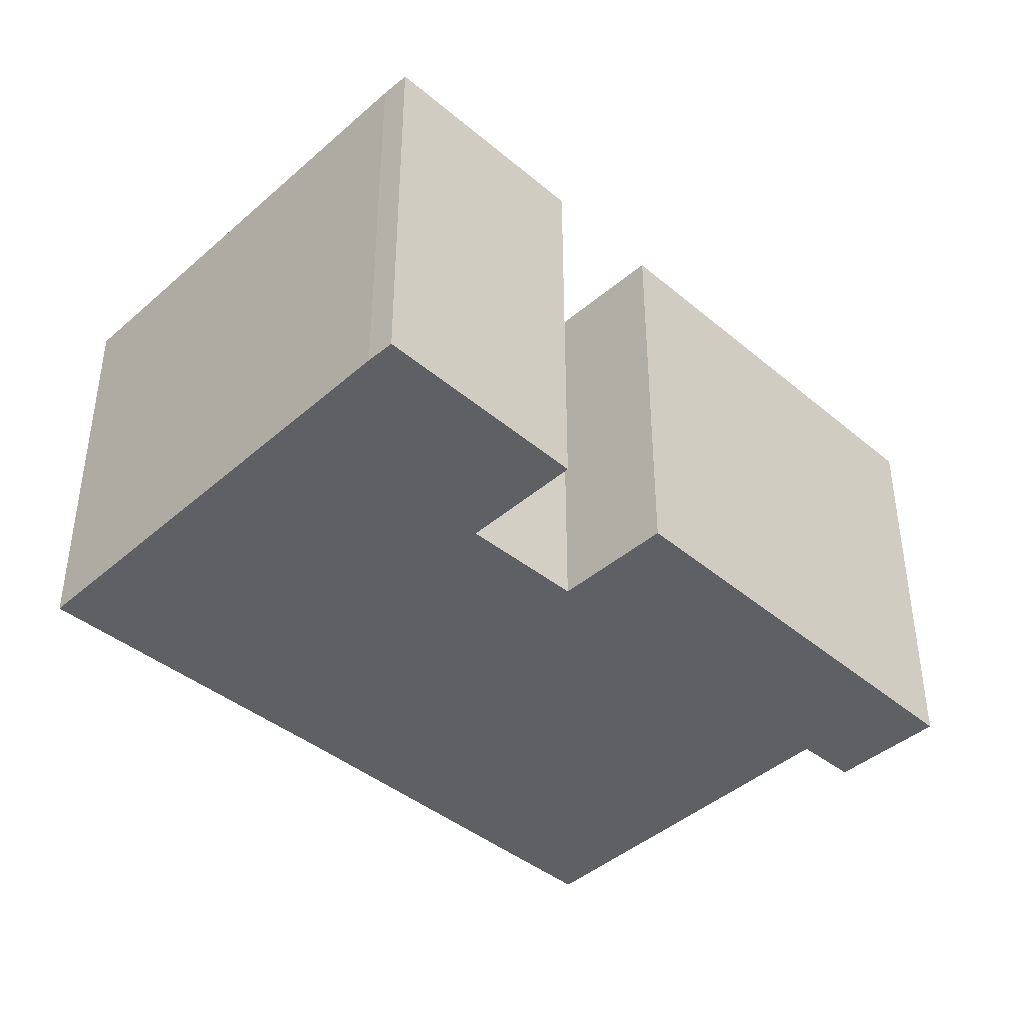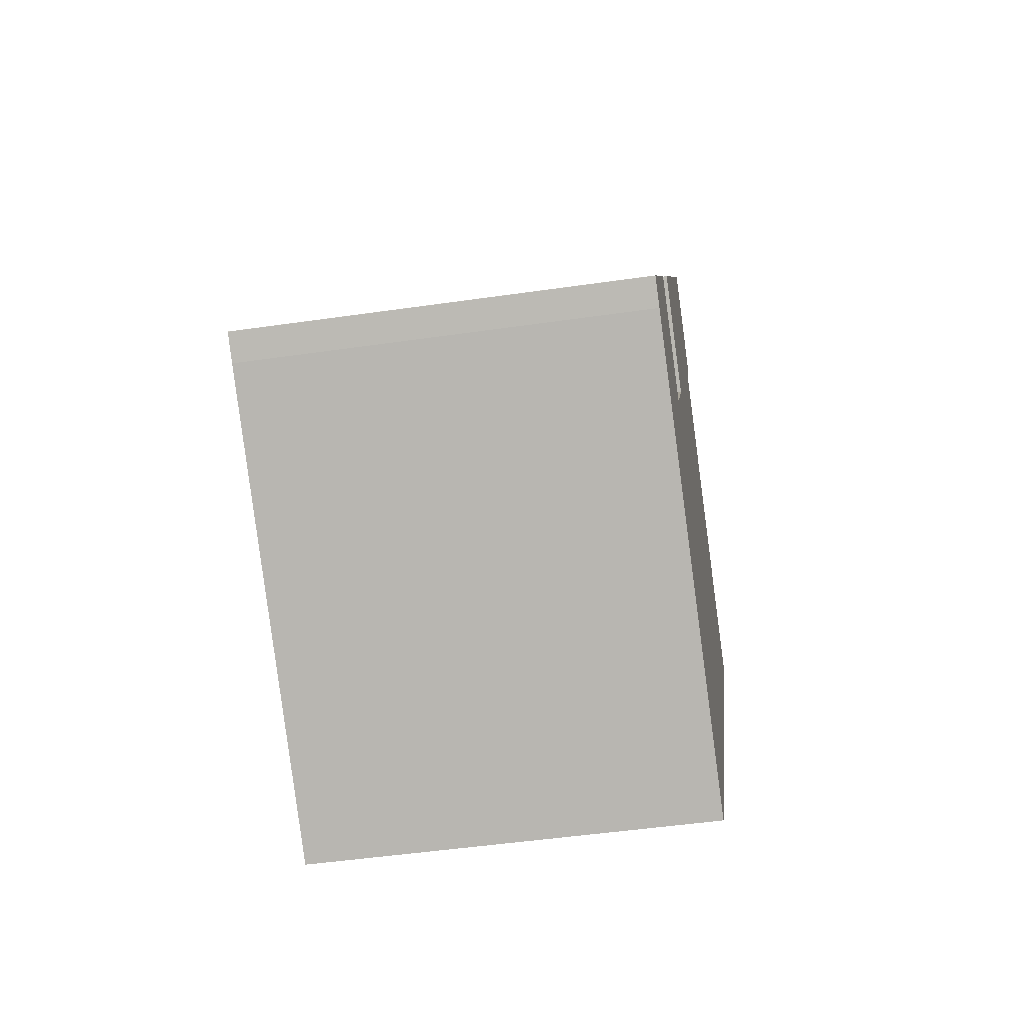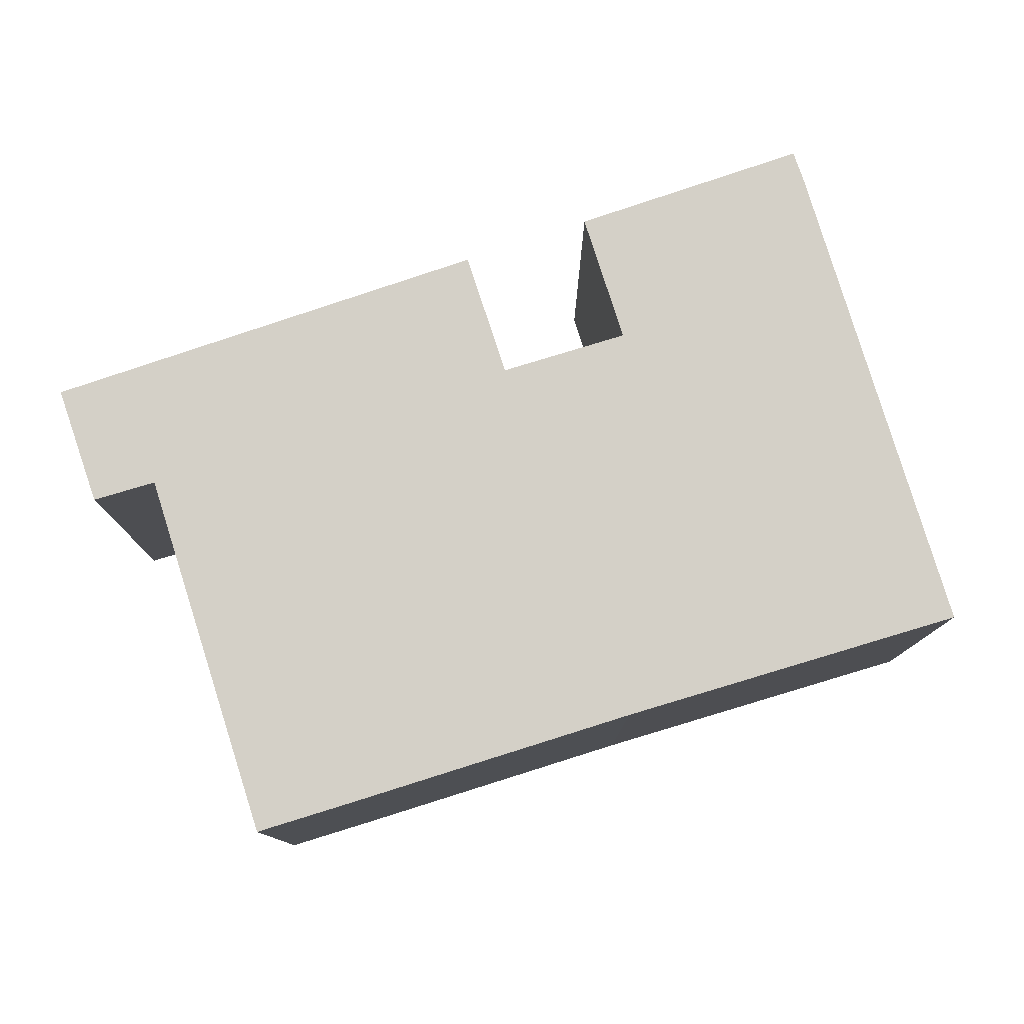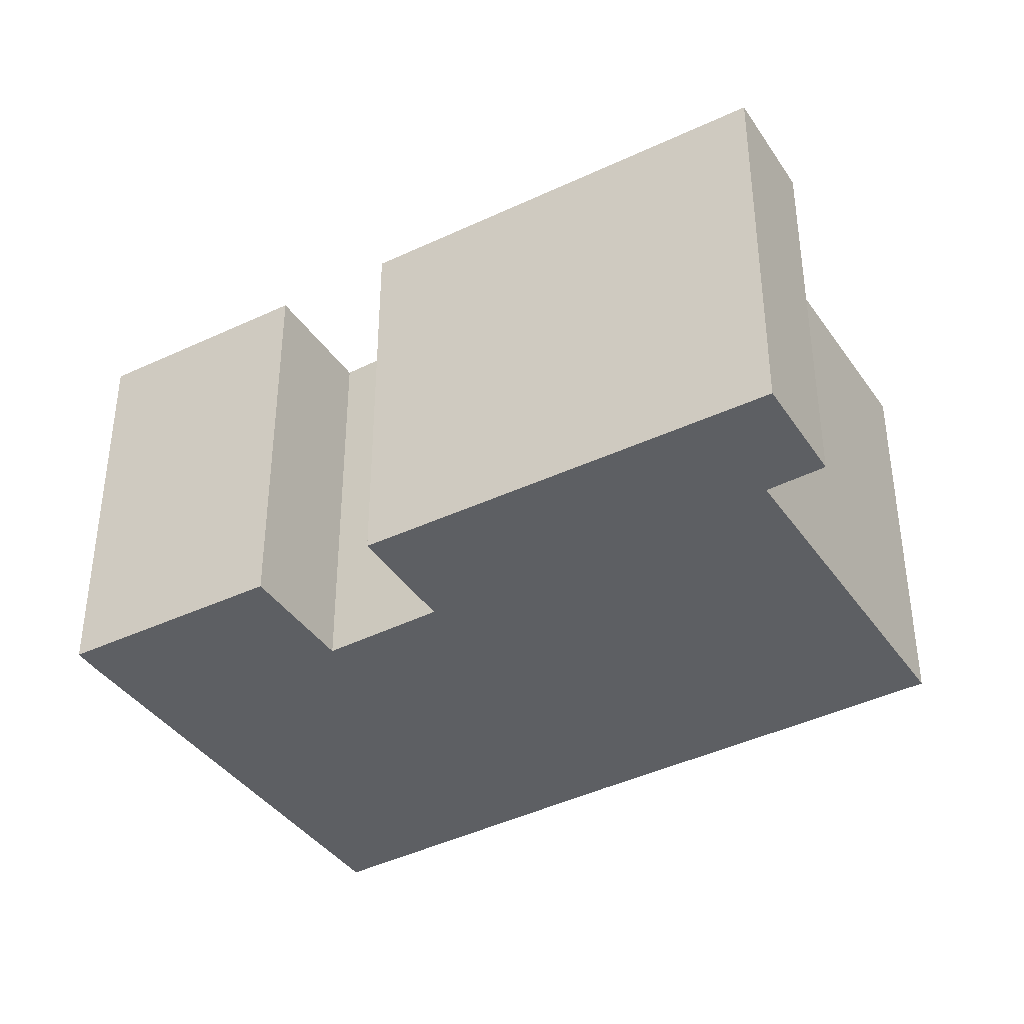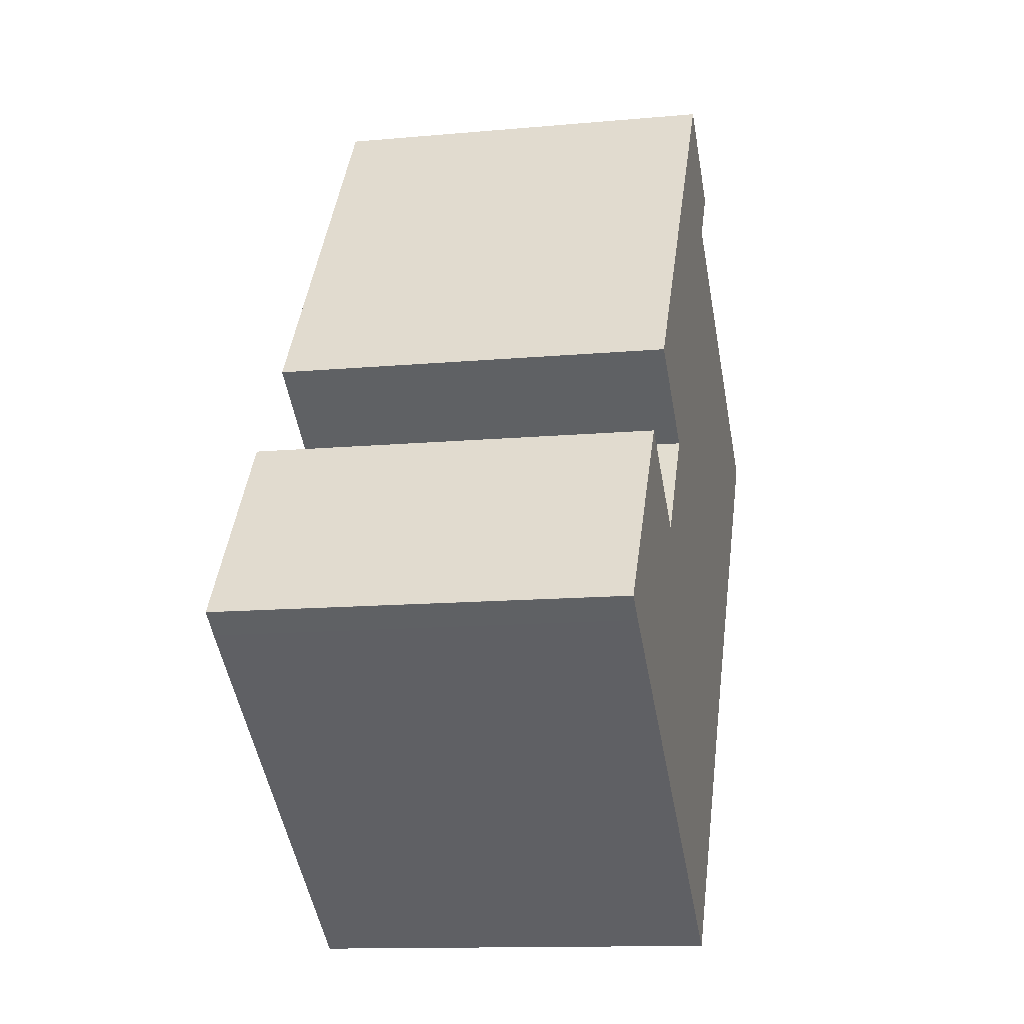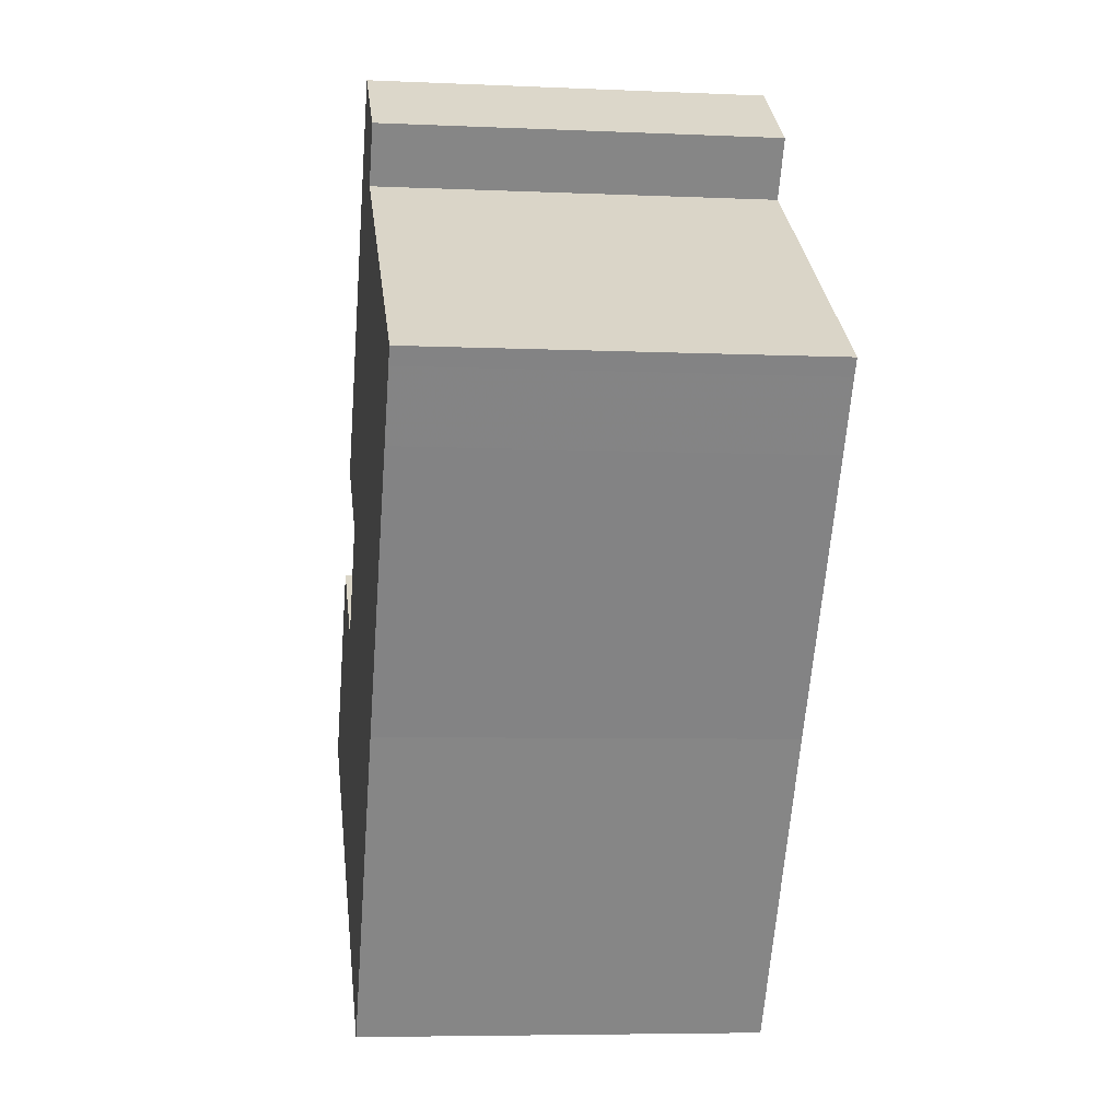
<metadata>
{"format":"obj","ext":"obj","renderer":"f3d","projection":"perspective","resolution":1024,"background":"white","views":[{"elev":-42.8,"azim":-99.0,"up":"+Y"},{"elev":-48.5,"azim":-80.8,"up":"+Z"},{"elev":79.9,"azim":107.5,"up":"+Y"},{"elev":-40.0,"azim":-23.7,"up":"+Y"},{"elev":-12.6,"azim":-77.9,"up":"+Z"},{"elev":-6.0,"azim":82.3,"up":"+Z"}]}
</metadata>
<code>
v -1.95 -0.02786 -0.3155
v -1.958 -0.02786 -0.3095
v -1.958 -0.02786 -0.3095
v -1.912 -0.02786 -0.246
v -1.876 -0.02786 -0.2712
v -1.815 -0.02786 -0.4087
v -1.852 -0.02786 -0.2355
v -1.886 -0.02786 -0.2109
v -1.797 -0.02786 -0.08999
v -1.777 -0.02786 -0.1316
v -1.765 -0.02786 -0.1138
v -1.749 -0.02786 -0.3121
v -1.692 -0.02786 -0.2301
v -1.677 -0.02786 -0.2091
v -1.674 -0.02786 -0.2039
v -1.958 -0.1639 -0.3095
v -1.958 -0.1639 -0.3095
v -1.95 -0.1639 -0.3155
v -1.912 -0.1639 -0.246
v -1.876 -0.1639 -0.2712
v -1.815 -0.1639 -0.4087
v -1.852 -0.1639 -0.2355
v -1.797 -0.1639 -0.08999
v -1.886 -0.1639 -0.2109
v -1.777 -0.1639 -0.1316
v -1.765 -0.1639 -0.1138
v -1.749 -0.1639 -0.3121
v -1.692 -0.1639 -0.2301
v -1.677 -0.1639 -0.2091
v -1.674 -0.1639 -0.2039
v -1.876 -0.1639 -0.2712
v -1.852 -0.1639 -0.2355
v -1.852 -0.02786 -0.2355
v -1.876 -0.02786 -0.2712
v -1.912 -0.1639 -0.246
v -1.876 -0.1639 -0.2712
v -1.876 -0.02786 -0.2712
v -1.912 -0.02786 -0.246
v -1.958 -0.1639 -0.3095
v -1.912 -0.1639 -0.246
v -1.912 -0.02786 -0.246
v -1.958 -0.02786 -0.3095
v -1.958 -0.1639 -0.3095
v -1.958 -0.1639 -0.3095
v -1.958 -0.02786 -0.3095
v -1.958 -0.02786 -0.3095
v -1.95 -0.1639 -0.3155
v -1.958 -0.1639 -0.3095
v -1.958 -0.02786 -0.3095
v -1.95 -0.02786 -0.3155
v -1.815 -0.1639 -0.4087
v -1.95 -0.1639 -0.3155
v -1.95 -0.02786 -0.3155
v -1.815 -0.02786 -0.4087
v -1.749 -0.1639 -0.3121
v -1.815 -0.1639 -0.4087
v -1.815 -0.02786 -0.4087
v -1.749 -0.02786 -0.3121
v -1.692 -0.1639 -0.2301
v -1.749 -0.1639 -0.3121
v -1.749 -0.02786 -0.3121
v -1.692 -0.02786 -0.2301
v -1.677 -0.1639 -0.2091
v -1.692 -0.1639 -0.2301
v -1.692 -0.02786 -0.2301
v -1.677 -0.02786 -0.2091
v -1.674 -0.1639 -0.2039
v -1.677 -0.1639 -0.2091
v -1.677 -0.02786 -0.2091
v -1.674 -0.02786 -0.2039
v -1.777 -0.1639 -0.1316
v -1.674 -0.1639 -0.2039
v -1.674 -0.02786 -0.2039
v -1.777 -0.02786 -0.1316
v -1.765 -0.1639 -0.1138
v -1.777 -0.1639 -0.1316
v -1.777 -0.02786 -0.1316
v -1.765 -0.02786 -0.1138
v -1.797 -0.1639 -0.08999
v -1.765 -0.1639 -0.1138
v -1.765 -0.02786 -0.1138
v -1.797 -0.02786 -0.08999
v -1.83 -0.1639 -0.134
v -1.797 -0.1639 -0.08999
v -1.797 -0.02786 -0.08999
v -1.83 -0.02786 -0.134
v -1.886 -0.1639 -0.2109
v -1.83 -0.1639 -0.134
v -1.83 -0.02786 -0.134
v -1.886 -0.02786 -0.2109
v -1.852 -0.1639 -0.2355
v -1.886 -0.1639 -0.2109
v -1.886 -0.02786 -0.2109
v -1.852 -0.02786 -0.2355
f 1 2 3
f 1 3 4
f 1 4 5
f 6 1 5
f 6 5 7
f 7 8 9
f 6 7 9
f 6 9 10
f 11 10 9
f 12 6 10
f 13 12 10
f 14 13 10
f 15 14 10
f 16 17 18
f 19 16 18
f 20 19 18
f 20 18 21
f 22 20 21
f 23 24 22
f 23 22 21
f 25 23 21
f 26 23 25
f 25 21 27
f 25 27 28
f 25 28 29
f 30 25 29
f 31 32 33
f 31 33 34
f 35 36 37
f 35 37 38
f 39 40 41
f 39 41 42
f 43 44 45
f 43 45 46
f 47 48 49
f 47 49 50
f 51 52 53
f 51 53 54
f 55 56 57
f 55 57 58
f 59 60 61
f 59 61 62
f 63 64 65
f 63 65 66
f 67 68 69
f 67 69 70
f 71 72 73
f 71 73 74
f 75 76 77
f 75 77 78
f 79 80 81
f 79 81 82
f 83 84 85
f 83 85 86
f 87 88 89
f 87 89 90
f 91 92 93
f 91 93 94

</code>
